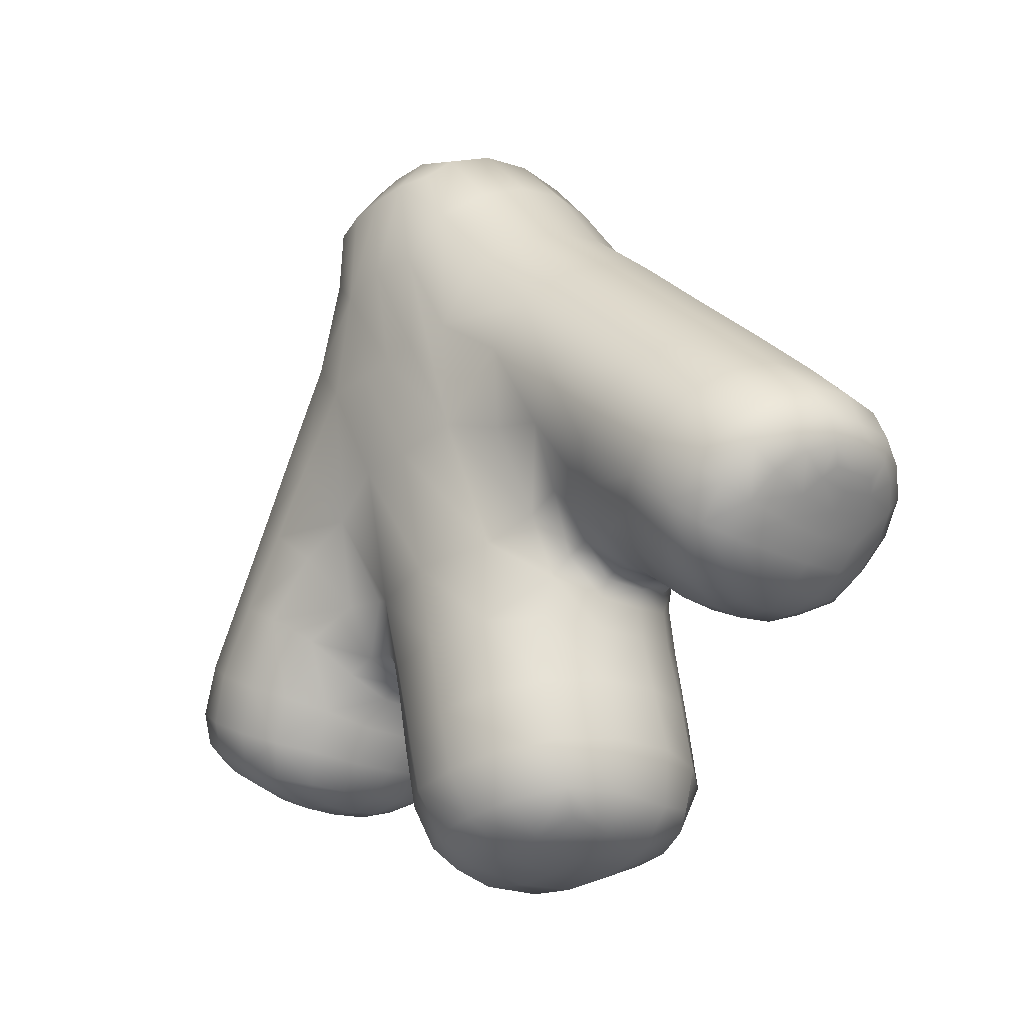
<metadata>
{"format":"obj","ext":"obj","renderer":"f3d","projection":"perspective","resolution":1024,"background":"white","views":[{"elev":-33.5,"azim":-40.2,"up":"+Y"}]}
</metadata>
<code>
v 0.4986 0.2928 0.1603
v 0.4905 0.215 0.04618
v 0.5152 0.2961 0.1592
v 0.5368 0.2305 0.05032
v 0.4896 0.2652 0.1183
v 0.4544 0.3023 0.04693
v 0.5286 0.2735 0.1162
v 0.5375 0.3209 0.04099
v 0.4293 0.3779 0.03504
v 0.4257 0.4454 0.04619
v 0.5092 0.4612 0.03924
v 0.5286 0.4026 0.02839
v 0.4952 0.289 0.1567
v 0.5075 0.29 0.1551
v 0.5069 0.2943 0.1597
v 0.4945 0.2972 0.1643
v 0.4855 0.2925 0.1599
v 0.506 0.3008 0.1649
v 0.5058 0.2138 0.04605
v 0.5023 0.223 0.05724
v 0.484 0.2218 0.05095
v 0.4719 0.2182 0.03705
v 0.4863 0.2107 0.03394
v 0.5061 0.2101 0.03113
v 0.5191 0.2938 0.1551
v 0.5273 0.3008 0.1569
v 0.5181 0.3018 0.1628
v 0.5226 0.2256 0.05514
v 0.5255 0.2167 0.04284
v 0.5425 0.2274 0.04119
v 0.5369 0.2442 0.05445
v 0.5179 0.2417 0.06204
v 0.5494 0.2451 0.04379
v 0.4981 0.2645 0.1176
v 0.4961 0.2662 0.1275
v 0.4849 0.2662 0.1255
v 0.4745 0.2677 0.1205
v 0.4848 0.2663 0.1126
v 0.496 0.2662 0.1078
v 0.451 0.2755 0.02182
v 0.4457 0.3013 0.02216
v 0.4716 0.2903 0.0593
v 0.4742 0.2968 0.06467
v 0.4631 0.311 0.05899
v 0.4569 0.276 0.04251
v 0.4706 0.276 0.05536
v 0.5335 0.2763 0.1226
v 0.5231 0.2718 0.1262
v 0.521 0.2694 0.1166
v 0.5323 0.2763 0.1097
v 0.5422 0.282 0.1163
v 0.5219 0.2713 0.1064
v 0.5423 0.3233 0.01583
v 0.548 0.2952 0.01546
v 0.5287 0.3032 0.05438
v 0.5368 0.2898 0.04862
v 0.5458 0.294 0.0351
v 0.5278 0.3264 0.0543
v 0.5245 0.3083 0.06095
v 0.4286 0.3779 0.02328
v 0.4221 0.4142 0.0237
v 0.4368 0.343 0.02274
v 0.44 0.3457 0.04269
v 0.4306 0.3784 0.05099
v 0.4242 0.4111 0.0391
v 0.4221 0.4461 0.03559
v 0.4297 0.4268 0.05138
v 0.4407 0.4361 0.06051
v 0.434 0.4554 0.04932
v 0.4314 0.4617 0.03599
v 0.51 0.4631 0.02924
v 0.4976 0.4736 0.0309
v 0.4993 0.4676 0.04421
v 0.5126 0.4441 0.04455
v 0.5212 0.4326 0.03207
v 0.5013 0.4483 0.05516
v 0.5273 0.4034 0.01682
v 0.5344 0.3649 0.01635
v 0.5198 0.4363 0.01731
v 0.5298 0.4011 0.04354
v 0.5325 0.3676 0.03661
v 0.535 0.3808 0.06452
v 0.5333 0.3579 0.056
v 0.5396 0.3623 0.08418
v 0.538 0.3498 0.07337
v 0.5305 0.3292 0.06715
v 0.5445 0.3333 0.09333
v 0.5385 0.3223 0.08418
v 0.5275 0.3073 0.08026
v 0.5251 0.31 0.06992
v 0.5166 0.2968 0.0791
v 0.5154 0.2995 0.07209
v 0.5153 0.2984 0.06551
v 0.5022 0.2949 0.07358
v 0.5023 0.2935 0.06831
v 0.5038 0.2876 0.06612
v 0.5184 0.2931 0.06248
v 0.5065 0.2783 0.06403
v 0.5229 0.2832 0.05917
v 0.5117 0.2614 0.06298
v 0.5305 0.2647 0.05654
v 0.545 0.2669 0.04488
v 0.5525 0.2676 0.03142
v 0.5561 0.2451 0.0294
v 0.5563 0.2449 0.01492
v 0.5536 0.2675 0.0151
v 0.5471 0.2261 0.02836
v 0.5476 0.2261 0.01549
v 0.5269 0.2146 0.02905
v 0.5269 0.2143 0.01684
v 0.5054 0.2095 0.01825
v 0.4848 0.2097 0.0196
v 0.4691 0.2177 0.02063
v 0.4645 0.2321 0.03914
v 0.4605 0.2313 0.02119
v 0.456 0.2507 0.02148
v 0.4622 0.4751 0.02108
v 0.4795 0.477 0.01994
v 0.5102 0.4632 0.01793
v 0.481 0.4764 0.03382
v 0.4633 0.4746 0.03568
v 0.4658 0.4681 0.05295
v 0.484 0.4697 0.05008
v 0.4706 0.4485 0.06594
v 0.4869 0.4499 0.06262
v 0.4764 0.4224 0.07922
v 0.4925 0.424 0.07597
v 0.5079 0.4223 0.06855
v 0.4992 0.4013 0.09492
v 0.5156 0.399 0.08746
v 0.528 0.392 0.07623
v 0.5206 0.4162 0.05709
v 0.5209 0.3765 0.1064
v 0.5329 0.3705 0.09572
v 0.5262 0.3542 0.1255
v 0.5381 0.3488 0.1151
v 0.5448 0.3414 0.1038
v 0.5424 0.3304 0.1319
v 0.5493 0.3232 0.12
v 0.5489 0.3151 0.1084
v 0.55 0.3092 0.1308
v 0.5496 0.3007 0.1189
v 0.5448 0.2933 0.1084
v 0.5434 0.3073 0.09847
v 0.5343 0.2857 0.1009
v 0.5328 0.2975 0.09128
v 0.5214 0.2786 0.09638
v 0.5196 0.2887 0.08751
v 0.5071 0.2746 0.09618
v 0.5048 0.2841 0.08687
v 0.503 0.2917 0.07957
v 0.4896 0.2824 0.08909
v 0.4885 0.2907 0.08088
v 0.4878 0.2935 0.07394
v 0.4741 0.2958 0.08348
v 0.4738 0.2985 0.07342
v 0.4878 0.292 0.06792
v 0.4876 0.286 0.06551
v 0.4883 0.2759 0.06304
v 0.473 0.2548 0.05372
v 0.4914 0.2581 0.06213
v 0.4774 0.2353 0.05355
v 0.4967 0.2386 0.06178
v 0.4604 0.2518 0.04006
v 0.4588 0.3048 0.08857
v 0.4615 0.3132 0.07192
v 0.4495 0.3134 0.09877
v 0.4469 0.3297 0.07952
v 0.446 0.3371 0.06157
v 0.4425 0.3418 0.09082
v 0.4361 0.3587 0.07161
v 0.4459 0.3529 0.1022
v 0.4395 0.3734 0.08307
v 0.4343 0.3976 0.06389
v 0.45 0.3855 0.09258
v 0.4459 0.4095 0.07379
v 0.4654 0.3944 0.09766
v 0.4606 0.4176 0.07878
v 0.4547 0.4435 0.06529
v 0.4483 0.463 0.05289
v 0.4463 0.4698 0.0364
v 0.4453 0.4705 0.02218
v 0.4301 0.4626 0.02318
v 0.4205 0.4457 0.02381
v 0.4821 0.4 0.09872
v 0.4711 0.3719 0.1164
v 0.4878 0.3772 0.1174
v 0.5049 0.3786 0.1138
v 0.4937 0.3546 0.1363
v 0.5107 0.3564 0.1331
v 0.4989 0.3344 0.1527
v 0.5154 0.3366 0.1495
v 0.5303 0.3352 0.1421
v 0.5187 0.3223 0.1601
v 0.5327 0.3205 0.1532
v 0.5439 0.316 0.1429
v 0.5315 0.3093 0.1568
v 0.5411 0.3054 0.1482
v 0.5465 0.2987 0.137
v 0.5347 0.2972 0.1493
v 0.5384 0.2912 0.1404
v 0.5382 0.2836 0.1311
v 0.5461 0.2905 0.1262
v 0.5256 0.2849 0.1419
v 0.5255 0.278 0.1345
v 0.5083 0.2797 0.1431
v 0.5089 0.2739 0.1359
v 0.5096 0.2686 0.1277
v 0.5097 0.2659 0.1171
v 0.4927 0.2712 0.1365
v 0.4905 0.2779 0.1443
v 0.4763 0.2788 0.1443
v 0.4791 0.2713 0.1347
v 0.4663 0.2821 0.1421
v 0.4687 0.2741 0.131
v 0.4587 0.2897 0.1371
v 0.4609 0.2817 0.1245
v 0.4671 0.2764 0.1133
v 0.4785 0.2738 0.1045
v 0.4552 0.2945 0.1149
v 0.4621 0.2891 0.1039
v 0.4743 0.2851 0.09489
v 0.4923 0.2726 0.09824
v 0.5089 0.2681 0.106
v 0.4525 0.3027 0.1271
v 0.4477 0.3219 0.1102
v 0.4575 0.3128 0.1385
v 0.452 0.3318 0.1213
v 0.4683 0.3224 0.1469
v 0.4624 0.3416 0.1302
v 0.4562 0.3635 0.1113
v 0.4769 0.3497 0.1356
v 0.4828 0.3297 0.1518
v 0.4731 0.3085 0.1574
v 0.4868 0.3157 0.1629
v 0.5026 0.3201 0.1635
v 0.4908 0.3049 0.166
v 0.5047 0.3087 0.1656
v 0.519 0.3105 0.1641
v 0.4785 0.2989 0.1606
v 0.4699 0.2912 0.153
v 0.4785 0.2864 0.1531
v 0.463 0.2993 0.1488
v 0.4917 0.2839 0.1513
v 0.5079 0.2852 0.1496
v 0.5232 0.2902 0.1491
v 0.4967 0.4747 0.01882
v 0.4802 0.2928 -0.1217
v 0.487 0.215 -0.0075
v 0.4967 0.2961 -0.1228
v 0.5323 0.2305 -0.01763
v 0.4767 0.2652 -0.07894
v 0.451 0.3023 -0.003533
v 0.5156 0.2735 -0.08188
v 0.5342 0.3209 -0.008472
v 0.4278 0.3779 0.01152
v 0.4227 0.4454 0.000949
v 0.5064 0.4612 -0.003057
v 0.5271 0.4026 0.005176
v 0.4772 0.289 -0.1177
v 0.4896 0.29 -0.1177
v 0.4885 0.2943 -0.1222
v 0.4756 0.2972 -0.1251
v 0.4672 0.2925 -0.1196
v 0.4869 0.3008 -0.1272
v 0.5021 0.2138 -0.00936
v 0.4973 0.223 -0.02
v 0.4799 0.2218 -0.01138
v 0.4698 0.2182 0.003971
v 0.4844 0.2107 0.005194
v 0.5044 0.2101 0.005385
v 0.5012 0.2938 -0.1192
v 0.509 0.3008 -0.1221
v 0.4991 0.3018 -0.1267
v 0.5177 0.2256 -0.02057
v 0.5221 0.2167 -0.008745
v 0.5392 0.2274 -0.009337
v 0.5319 0.2442 -0.02174
v 0.512 0.2417 -0.02679
v 0.5457 0.2451 -0.0128
v 0.4852 0.2645 -0.0793
v 0.482 0.2662 -0.08889
v 0.4711 0.2662 -0.08537
v 0.4614 0.2677 -0.07907
v 0.4726 0.2663 -0.07258
v 0.4844 0.2662 -0.0693
v 0.4665 0.2903 -0.01804
v 0.4684 0.2968 -0.02371
v 0.4582 0.311 -0.01663
v 0.4541 0.276 0.000526
v 0.466 0.276 -0.014
v 0.5196 0.2763 -0.08883
v 0.5089 0.2718 -0.09105
v 0.5081 0.2694 -0.0813
v 0.5202 0.2763 -0.07596
v 0.5291 0.282 -0.08378
v 0.5103 0.2713 -0.07126
v 0.5238 0.3032 -0.02062
v 0.5325 0.2898 -0.01595
v 0.5433 0.294 -0.00372
v 0.5229 0.3264 -0.02041
v 0.5188 0.3083 -0.02657
v 0.4373 0.3457 0.002547
v 0.427 0.3784 -0.004462
v 0.4222 0.4111 0.008161
v 0.4205 0.4461 0.01192
v 0.426 0.4268 -0.004732
v 0.4357 0.4361 -0.0152
v 0.4306 0.4554 -0.003243
v 0.4297 0.4617 0.01032
v 0.5085 0.4631 0.006756
v 0.4961 0.4736 0.006718
v 0.496 0.4676 -0.006689
v 0.5091 0.4441 -0.008758
v 0.5193 0.4326 0.002488
v 0.4966 0.4483 -0.01782
v 0.5263 0.4011 -0.009997
v 0.5299 0.3676 -0.003492
v 0.5287 0.3808 -0.03148
v 0.5281 0.3579 -0.0228
v 0.5307 0.3623 -0.05157
v 0.5306 0.3498 -0.04065
v 0.5239 0.3292 -0.03351
v 0.5344 0.3333 -0.06128
v 0.5296 0.3223 -0.05143
v 0.5192 0.3073 -0.04611
v 0.5182 0.31 -0.03553
v 0.5086 0.2968 -0.04354
v 0.5083 0.2995 -0.03644
v 0.509 0.2984 -0.0299
v 0.495 0.2949 -0.03619
v 0.4958 0.2935 -0.03097
v 0.4976 0.2876 -0.029
v 0.5125 0.2931 -0.02729
v 0.5005 0.2783 -0.02727
v 0.5174 0.2832 -0.0246
v 0.5058 0.2614 -0.02692
v 0.5253 0.2647 -0.02299
v 0.5411 0.2669 -0.01331
v 0.5504 0.2676 -0.00094
v 0.5542 0.2451 0.000592
v 0.5454 0.2261 0.002786
v 0.5253 0.2146 0.004741
v 0.4621 0.2321 0.002875
v 0.4791 0.4764 0.005998
v 0.4614 0.4746 0.006455
v 0.4616 0.4681 -0.01099
v 0.48 0.4697 -0.01051
v 0.4647 0.4485 -0.0245
v 0.4813 0.4499 -0.02332
v 0.4687 0.4224 -0.03842
v 0.4851 0.424 -0.03729
v 0.5013 0.4223 -0.03194
v 0.4893 0.4013 -0.05695
v 0.5065 0.399 -0.0517
v 0.5202 0.392 -0.04218
v 0.5154 0.4162 -0.02223
v 0.5093 0.3765 -0.07114
v 0.5226 0.3705 -0.06214
v 0.512 0.3542 -0.09077
v 0.5252 0.3488 -0.08205
v 0.5333 0.3414 -0.07169
v 0.5272 0.3304 -0.09921
v 0.5356 0.3232 -0.08836
v 0.5368 0.3151 -0.07681
v 0.535 0.3092 -0.09914
v 0.5361 0.3007 -0.08725
v 0.5327 0.2933 -0.0763
v 0.5326 0.3073 -0.06623
v 0.5233 0.2857 -0.06742
v 0.523 0.2975 -0.05773
v 0.5111 0.2786 -0.06131
v 0.5104 0.2887 -0.05227
v 0.497 0.2746 -0.05924
v 0.4959 0.2841 -0.0497
v 0.4951 0.2917 -0.04224
v 0.4805 0.2824 -0.04992
v 0.4804 0.2907 -0.04164
v 0.4807 0.2935 -0.03467
v 0.4659 0.2958 -0.04234
v 0.4668 0.2985 -0.03232
v 0.4815 0.292 -0.02869
v 0.4816 0.286 -0.02628
v 0.4827 0.2759 -0.02393
v 0.4686 0.2548 -0.01269
v 0.4858 0.2581 -0.02343
v 0.473 0.2353 -0.01309
v 0.4911 0.2386 -0.02377
v 0.4579 0.2518 0.002494
v 0.45 0.3048 -0.04539
v 0.4549 0.3132 -0.02924
v 0.4395 0.3134 -0.05429
v 0.4394 0.3297 -0.03487
v 0.4408 0.3371 -0.01695
v 0.4336 0.3418 -0.0455
v 0.4298 0.3587 -0.02563
v 0.4355 0.3529 -0.05725
v 0.4316 0.3734 -0.03743
v 0.429 0.3976 -0.01773
v 0.4408 0.3855 -0.04822
v 0.4391 0.4095 -0.02906
v 0.4553 0.3944 -0.05526
v 0.4531 0.4176 -0.03592
v 0.449 0.4435 -0.02178
v 0.4442 0.463 -0.008647
v 0.4444 0.4698 0.007969
v 0.4718 0.4 -0.05849
v 0.4586 0.3719 -0.07463
v 0.475 0.3772 -0.07777
v 0.4924 0.3786 -0.07645
v 0.4784 0.3546 -0.09727
v 0.4957 0.3564 -0.09629
v 0.4815 0.3344 -0.1142
v 0.4983 0.3366 -0.1132
v 0.514 0.3352 -0.1078
v 0.5001 0.3223 -0.1241
v 0.5149 0.3205 -0.1191
v 0.5273 0.316 -0.1103
v 0.5132 0.3093 -0.1225
v 0.5238 0.3054 -0.1152
v 0.5306 0.2987 -0.1049
v 0.5173 0.2972 -0.1155
v 0.5222 0.2912 -0.1072
v 0.5232 0.2836 -0.09792
v 0.5316 0.2905 -0.0941
v 0.5093 0.2849 -0.107
v 0.5101 0.278 -0.09965
v 0.492 0.2797 -0.1059
v 0.4936 0.2739 -0.09888
v 0.4953 0.2686 -0.09077
v 0.4968 0.2659 -0.08035
v 0.4774 0.2712 -0.09729
v 0.4742 0.2779 -0.1048
v 0.4601 0.2788 -0.1029
v 0.4642 0.2713 -0.09379
v 0.4504 0.2821 -0.09945
v 0.4543 0.2741 -0.08873
v 0.4436 0.2897 -0.0935
v 0.4474 0.2817 -0.08128
v 0.455 0.2764 -0.071
v 0.4674 0.2738 -0.06374
v 0.4431 0.2945 -0.07105
v 0.4513 0.2891 -0.06099
v 0.4646 0.2851 -0.05368
v 0.482 0.2726 -0.05935
v 0.4974 0.2681 -0.06925
v 0.4387 0.3027 -0.08281
v 0.4362 0.3219 -0.06541
v 0.4422 0.3128 -0.09471
v 0.439 0.3318 -0.07695
v 0.4519 0.3224 -0.1045
v 0.4482 0.3416 -0.08711
v 0.4445 0.3635 -0.06756
v 0.4618 0.3497 -0.09439
v 0.4656 0.3297 -0.1112
v 0.4553 0.3085 -0.1155
v 0.4681 0.3157 -0.1227
v 0.4837 0.3201 -0.1254
v 0.4717 0.3049 -0.1263
v 0.4855 0.3087 -0.1277
v 0.4998 0.3105 -0.1281
v 0.4602 0.2989 -0.1194
v 0.4527 0.2912 -0.1107
v 0.4612 0.2864 -0.112
v 0.4463 0.2993 -0.1056
v 0.4745 0.2839 -0.1119
v 0.4907 0.2852 -0.1123
v 0.506 0.2902 -0.1138
o SHOU.1
f 13 14 15 1
f 16 17 13 1
f 15 18 16 1
f 19 20 21 2
f 21 22 23 2
f 23 24 19 2
f 15 14 25 3
f 25 26 27 3
f 27 18 15 3
f 28 29 30 4
f 31 32 28 4
f 30 33 31 4
f 34 35 36 5
f 36 37 38 5
f 38 39 34 5
f 42 43 44 6
f 45 46 42 6
f 41 40 45 6
f 47 48 49 7
f 50 51 47 7
f 49 52 50 7
f 55 56 57 8
f 58 59 55 8
f 57 54 53 8
f 60 62 63 9
f 61 60 9 65
f 63 64 65 9
f 66 65 67 10
f 67 68 69 10
f 69 70 66 10
f 71 72 73 11
f 74 75 71 11
f 73 76 74 11
f 77 79 75 12
f 78 77 12 81
f 75 80 81 12
f 80 82 83 81
f 83 58 8 81
f 8 53 78 81
f 82 84 85 83
f 85 86 58 83
f 85 87 88 86
f 88 89 90 86
f 90 59 58 86
f 89 91 92 90
f 92 93 59 90
f 92 94 95 93
f 95 96 97 93
f 97 55 59 93
f 96 98 99 97
f 99 56 55 97
f 98 100 101 99
f 101 102 56 99
f 103 57 56 102
f 101 31 33 102
f 33 104 103 102
f 105 106 103 104
f 33 30 107 104
f 107 108 105 104
f 107 109 110 108
f 110 109 24 111
f 24 23 112 111
f 23 22 113 112
f 22 114 115 113
f 118 120 72 247
f 72 71 119 247
f 121 122 123 120
f 123 73 72 120
f 118 117 121 120
f 122 124 125 123
f 125 76 73 123
f 124 126 127 125
f 127 128 76 125
f 127 129 130 128
f 130 131 132 128
f 132 74 76 128
f 131 82 80 132
f 80 75 74 132
f 130 133 134 131
f 134 84 82 131
f 133 135 136 134
f 136 137 84 134
f 136 138 139 137
f 139 140 87 137
f 87 85 84 137
f 139 141 142 140
f 142 143 144 140
f 144 88 87 140
f 143 145 146 144
f 146 89 88 144
f 145 147 148 146
f 148 91 89 146
f 147 149 150 148
f 150 151 91 148
f 150 152 153 151
f 153 154 94 151
f 94 92 91 151
f 153 155 156 154
f 156 43 157 154
f 157 95 94 154
f 43 42 158 157
f 158 96 95 157
f 42 46 159 158
f 159 98 96 158
f 46 160 161 159
f 161 100 98 159
f 160 162 163 161
f 163 32 100 161
f 162 21 20 163
f 20 28 32 163
f 160 164 114 162
f 114 22 21 162
f 160 46 45 164
f 45 40 116 164
f 116 115 114 164
f 155 165 166 156
f 166 44 43 156
f 165 167 168 166
f 168 169 44 166
f 168 170 171 169
f 171 64 63 169
f 63 6 44 169
f 170 172 173 171
f 173 174 64 171
f 173 175 176 174
f 176 68 67 174
f 67 65 64 174
f 175 177 178 176
f 178 179 68 176
f 178 126 124 179
f 124 122 180 179
f 180 69 68 179
f 122 121 181 180
f 181 70 69 180
f 121 117 182 181
f 182 183 70 181
f 184 66 70 183
f 61 65 66 184
f 177 185 126 178
f 177 186 187 185
f 187 188 129 185
f 129 127 126 185
f 187 189 190 188
f 190 135 133 188
f 133 130 129 188
f 189 191 192 190
f 192 193 135 190
f 192 194 195 193
f 195 196 138 193
f 138 136 135 193
f 195 197 198 196
f 198 199 141 196
f 141 139 138 196
f 198 200 201 199
f 201 202 203 199
f 203 142 141 199
f 202 47 51 203
f 51 143 142 203
f 201 204 205 202
f 205 48 47 202
f 204 206 207 205
f 207 208 48 205
f 209 49 48 208
f 207 210 35 208
f 35 34 209 208
f 207 206 211 210
f 211 212 213 210
f 213 36 35 210
f 212 214 215 213
f 215 37 36 213
f 214 216 217 215
f 217 218 37 215
f 219 38 37 218
f 217 220 221 218
f 221 222 219 218
f 152 223 219 222
f 221 165 155 222
f 155 153 152 222
f 149 224 39 223
f 39 38 219 223
f 152 150 149 223
f 52 49 209 224
f 209 34 39 224
f 149 147 52 224
f 220 167 165 221
f 217 216 225 220
f 225 226 167 220
f 225 227 228 226
f 228 172 170 226
f 170 168 167 226
f 227 229 230 228
f 230 231 172 228
f 230 232 186 231
f 186 177 175 231
f 175 173 172 231
f 230 229 233 232
f 233 191 189 232
f 189 187 186 232
f 229 234 235 233
f 235 236 191 233
f 235 237 238 236
f 238 239 194 236
f 194 192 191 236
f 238 18 27 239
f 27 26 197 239
f 197 195 194 239
f 237 16 18 238
f 240 17 16 237
f 235 234 240 237
f 241 242 17 240
f 234 243 241 240
f 216 214 241 243
f 234 229 227 243
f 227 225 216 243
f 212 211 244 242
f 244 13 17 242
f 241 214 212 242
f 211 206 245 244
f 245 14 13 244
f 206 204 246 245
f 246 25 14 245
f 204 201 200 246
f 200 26 25 246
f 198 197 26 200
f 145 50 52 147
f 143 51 50 145
f 71 75 79 119
f 107 30 29 109
f 29 19 24 109
f 54 57 103 106
f 100 32 31 101
f 62 41 6 63
f 28 20 19 29
f 261 260 248 262
f 264 263 248 260
f 265 262 248 263
f 267 266 249 268
f 269 268 249 270
f 271 270 249 266
f 261 262 250 272
f 273 272 250 274
f 265 274 250 262
f 276 275 251 277
f 279 278 251 275
f 280 277 251 278
f 282 281 252 283
f 284 283 252 285
f 286 285 252 281
f 288 287 253 289
f 291 290 253 287
f 40 41 253 290
f 293 292 254 294
f 296 295 254 292
f 297 294 254 295
f 299 298 255 300
f 302 301 255 298
f 54 300 255 53
f 62 60 256 303
f 60 61 305 256
f 304 303 256 305
f 305 306 257 307
f 308 307 257 309
f 310 309 257 306
f 312 311 258 313
f 315 314 258 311
f 316 313 258 314
f 79 77 259 315
f 77 78 318 259
f 317 315 259 318
f 319 317 318 320
f 301 320 318 255
f 53 255 318 78
f 321 319 320 322
f 323 322 320 301
f 324 322 323 325
f 326 325 323 327
f 302 327 323 301
f 328 326 327 329
f 330 329 327 302
f 331 329 330 332
f 333 332 330 334
f 298 334 330 302
f 335 333 334 336
f 299 336 334 298
f 337 335 336 338
f 339 338 336 299
f 300 340 339 299
f 278 338 339 280
f 341 280 339 340
f 106 105 341 340
f 277 280 341 342
f 108 342 341 105
f 343 342 108 110
f 343 110 111 271
f 270 271 111 112
f 269 270 112 113
f 344 269 113 115
f 345 118 247 312
f 311 312 247 119
f 347 346 345 348
f 313 348 345 312
f 117 118 345 346
f 349 347 348 350
f 316 350 348 313
f 351 349 350 352
f 353 352 350 316
f 354 352 353 355
f 356 355 353 357
f 314 357 353 316
f 319 356 357 317
f 315 317 357 314
f 358 355 356 359
f 321 359 356 319
f 360 358 359 361
f 362 361 359 321
f 363 361 362 364
f 365 364 362 324
f 322 324 362 321
f 366 364 365 367
f 368 367 365 369
f 325 369 365 324
f 370 368 369 371
f 326 371 369 325
f 372 370 371 373
f 328 373 371 326
f 374 372 373 375
f 376 375 373 328
f 377 375 376 378
f 379 378 376 331
f 329 331 376 328
f 380 378 379 381
f 288 381 379 382
f 332 382 379 331
f 287 288 382 383
f 333 383 382 332
f 291 287 383 384
f 335 384 383 333
f 385 291 384 386
f 337 386 384 335
f 387 385 386 388
f 279 388 386 337
f 268 387 388 267
f 275 267 388 279
f 389 385 387 344
f 269 344 387 268
f 291 385 389 290
f 40 290 389 116
f 115 116 389 344
f 390 380 381 391
f 289 391 381 288
f 392 390 391 393
f 394 393 391 289
f 395 393 394 396
f 304 396 394 303
f 253 303 394 289
f 397 395 396 398
f 399 398 396 304
f 400 398 399 401
f 308 401 399 307
f 305 307 399 304
f 402 400 401 403
f 404 403 401 308
f 351 403 404 349
f 347 349 404 405
f 309 405 404 308
f 346 347 405 406
f 310 406 405 309
f 117 346 406 182
f 183 182 406 310
f 306 184 183 310
f 305 61 184 306
f 407 402 403 351
f 408 402 407 409
f 410 409 407 354
f 352 354 407 351
f 411 409 410 412
f 360 412 410 358
f 355 358 410 354
f 413 411 412 414
f 415 414 412 360
f 416 414 415 417
f 418 417 415 363
f 361 363 415 360
f 419 417 418 420
f 421 420 418 366
f 364 366 418 363
f 422 420 421 423
f 424 423 421 425
f 367 425 421 366
f 292 424 425 296
f 368 296 425 367
f 426 423 424 427
f 293 427 424 292
f 428 426 427 429
f 430 429 427 293
f 294 431 430 293
f 432 429 430 282
f 281 282 430 431
f 428 429 432 433
f 434 433 432 435
f 283 435 432 282
f 436 434 435 437
f 284 437 435 283
f 438 436 437 439
f 440 439 437 284
f 285 441 440 284
f 442 439 440 443
f 444 443 440 441
f 445 377 444 441
f 390 443 444 380
f 378 380 444 377
f 446 374 445 286
f 285 286 445 441
f 375 377 445 374
f 294 297 446 431
f 281 431 446 286
f 372 374 446 297
f 392 442 443 390
f 438 439 442 447
f 448 447 442 392
f 449 447 448 450
f 397 450 448 395
f 393 395 448 392
f 451 449 450 452
f 453 452 450 397
f 454 452 453 408
f 402 408 453 400
f 398 400 453 397
f 451 452 454 455
f 413 455 454 411
f 409 411 454 408
f 456 451 455 457
f 458 457 455 413
f 459 457 458 460
f 461 460 458 416
f 414 416 458 413
f 265 460 461 274
f 273 274 461 419
f 417 419 461 416
f 263 459 460 265
f 264 462 459 263
f 456 457 459 462
f 464 463 462 264
f 465 456 462 463
f 436 438 465 463
f 451 456 465 449
f 447 449 465 438
f 433 434 464 466
f 260 466 464 264
f 436 463 464 434
f 428 433 466 467
f 261 467 466 260
f 426 428 467 468
f 272 468 467 261
f 423 426 468 422
f 273 422 468 272
f 419 420 422 273
f 295 370 372 297
f 296 368 370 295
f 315 311 119 79
f 277 342 343 276
f 266 276 343 271
f 300 54 106 340
f 279 337 338 278
f 41 62 303 253
f 267 275 276 266

</code>
